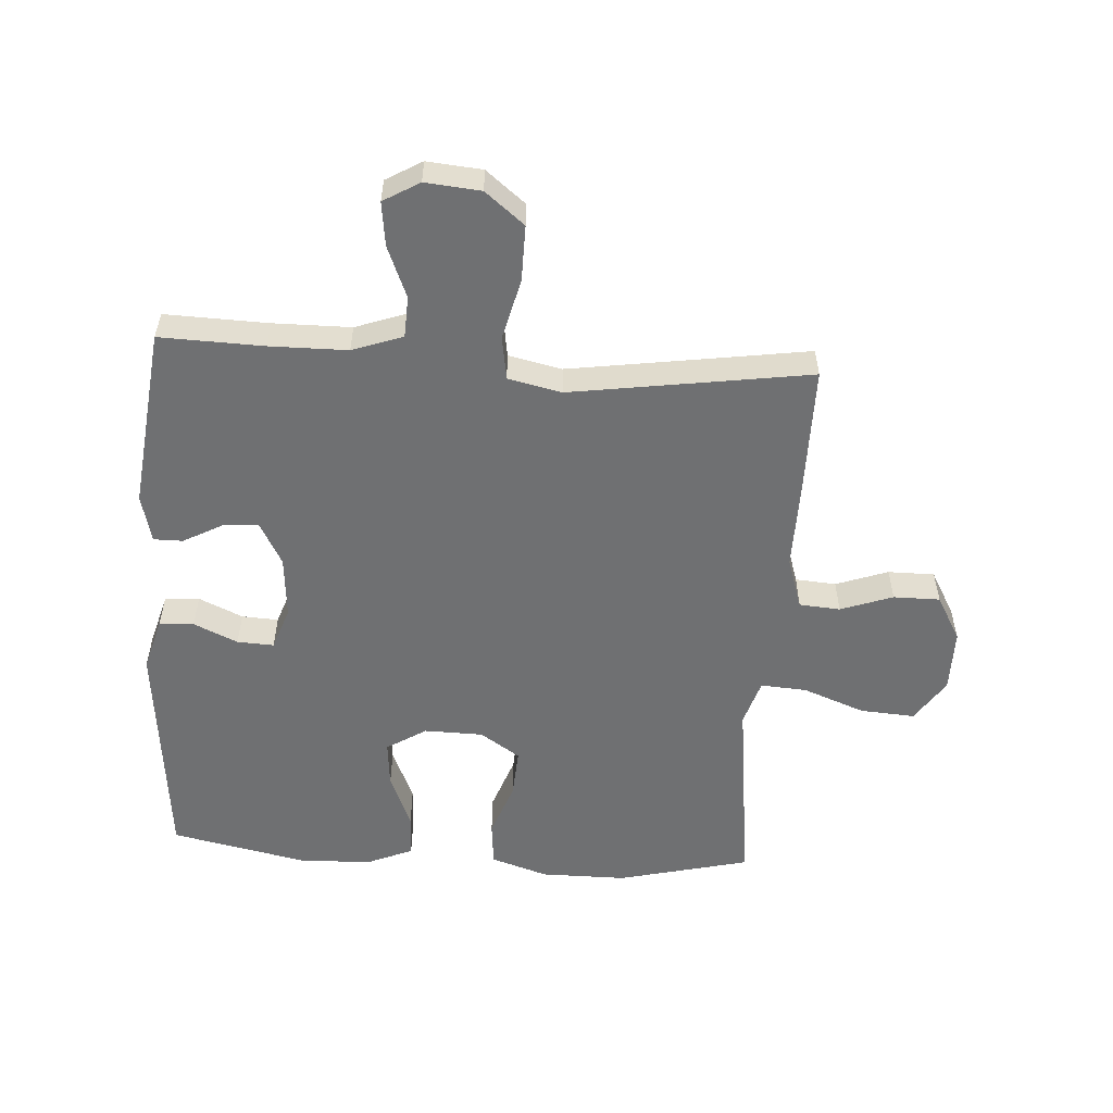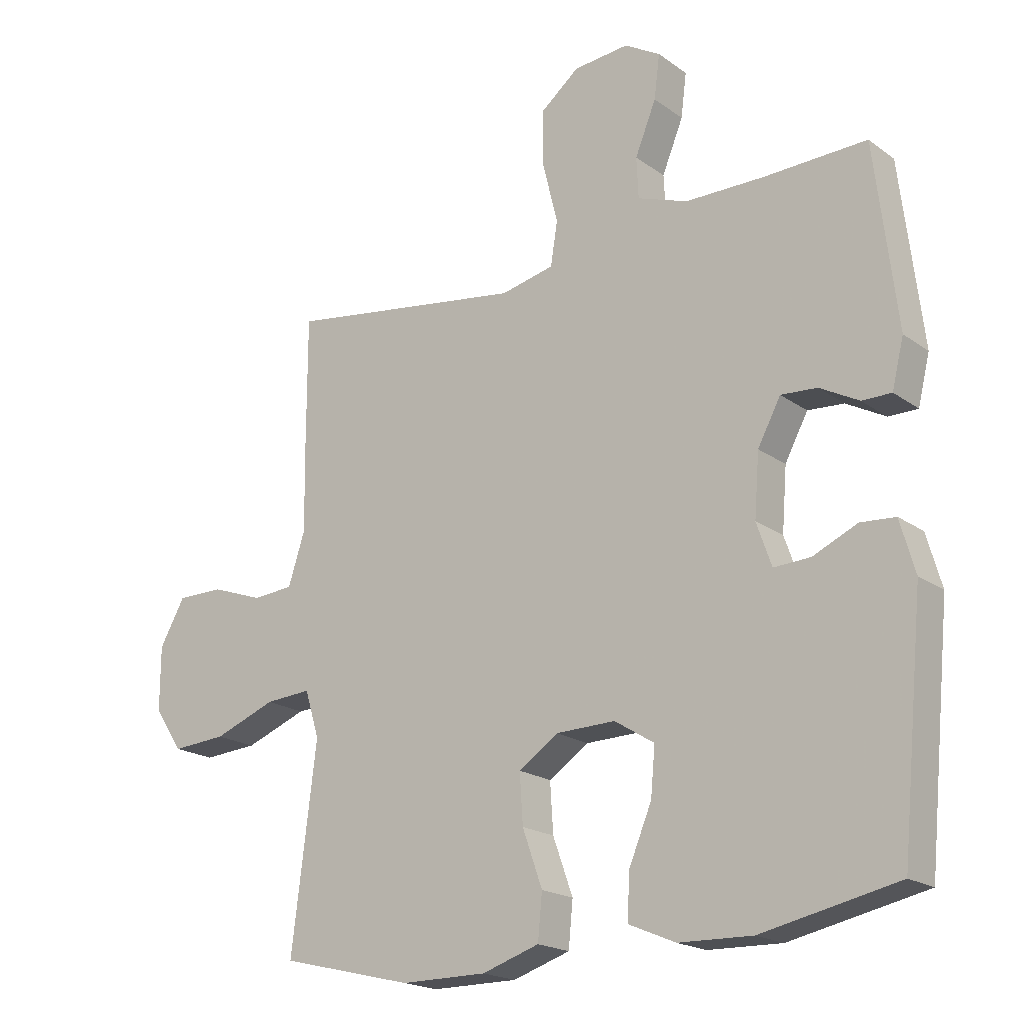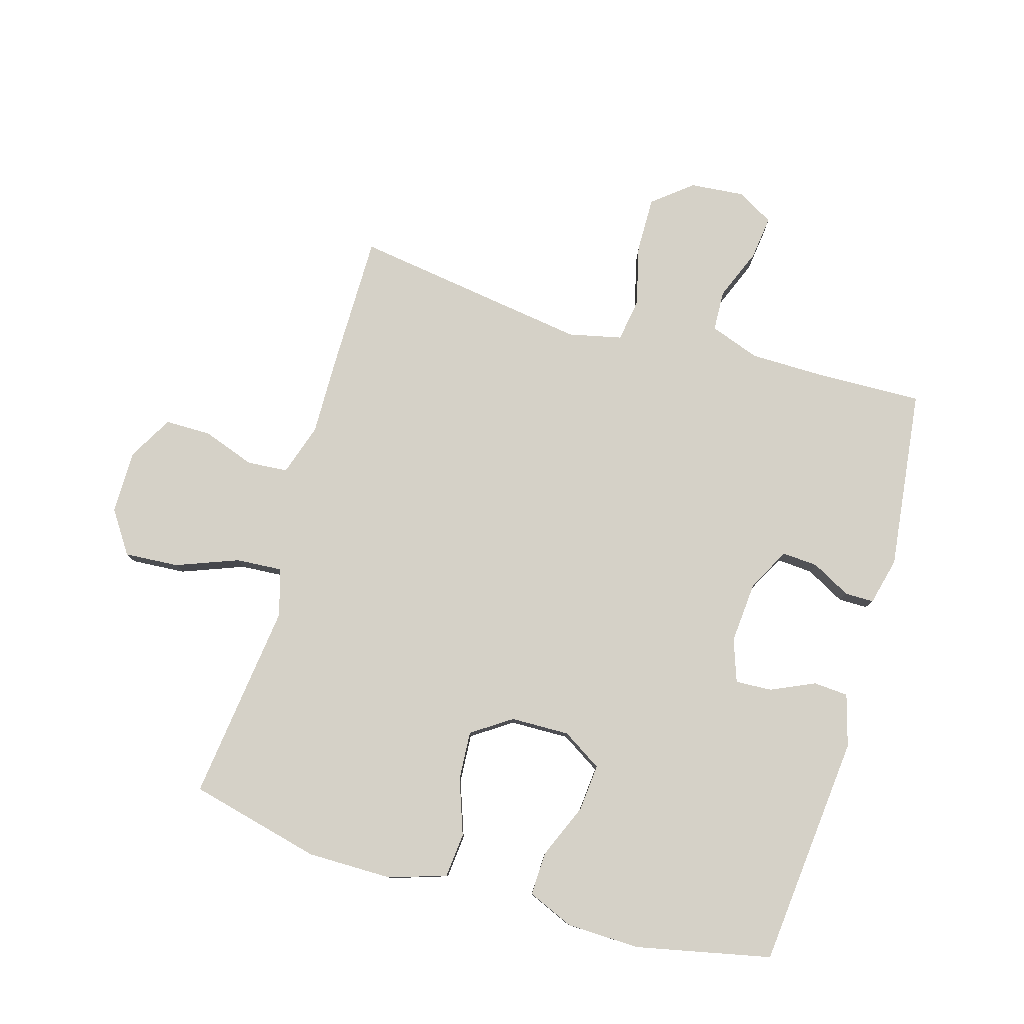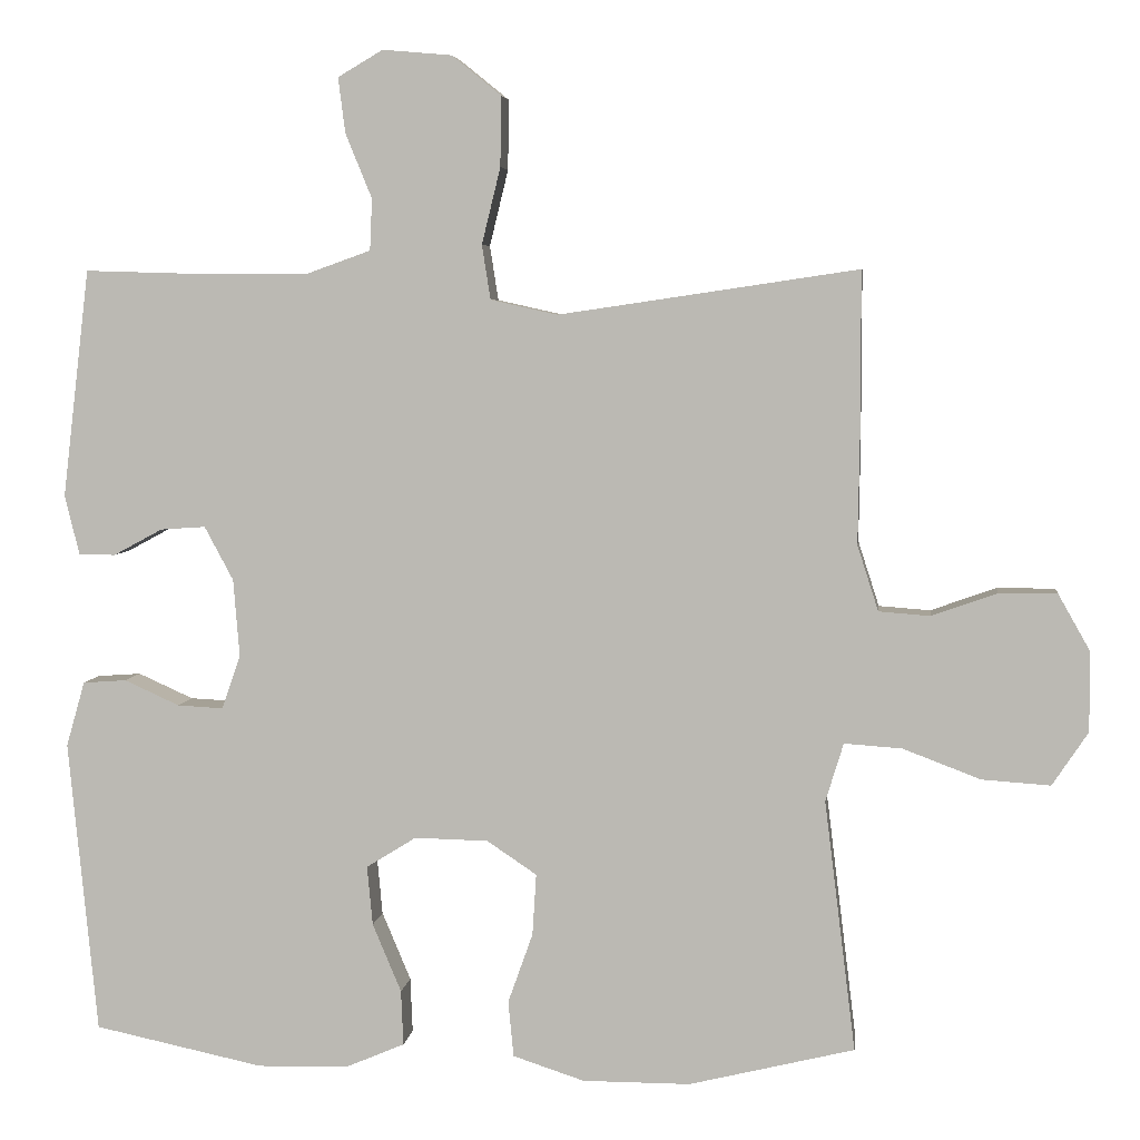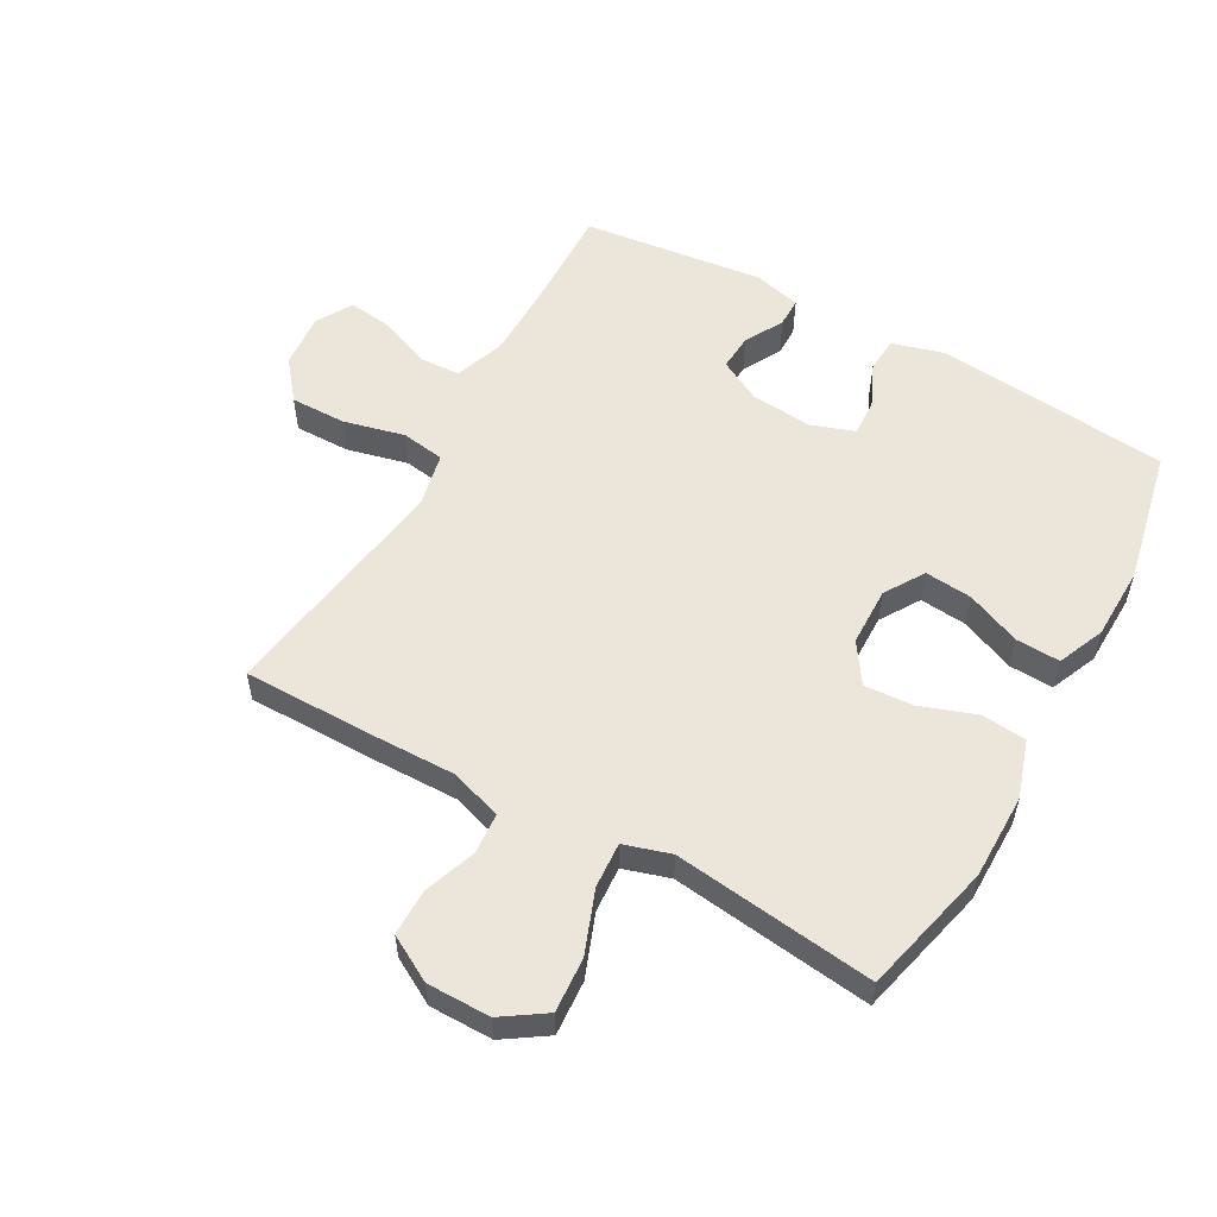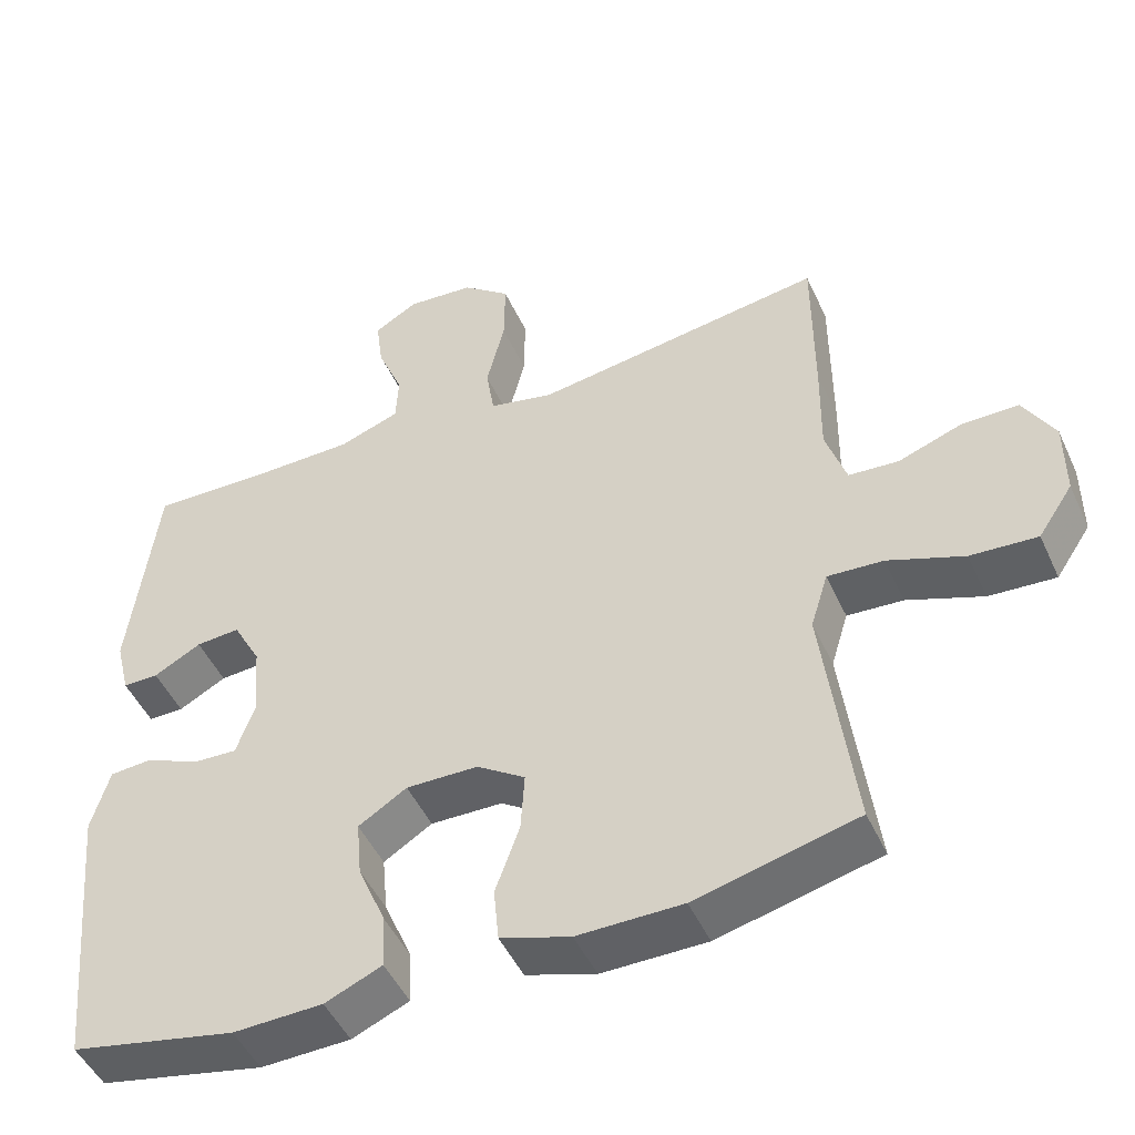
<metadata>
{"format":"obj","ext":"obj","renderer":"f3d","projection":"perspective","resolution":1024,"background":"white","views":[{"elev":-54.8,"azim":-3.7,"up":"+Y"},{"elev":-19.4,"azim":-142.8,"up":"+Z"},{"elev":79.1,"azim":-163.8,"up":"+Y"},{"elev":5.1,"azim":6.8,"up":"+Z"},{"elev":55.4,"azim":119.2,"up":"+Y"},{"elev":-48.4,"azim":24.0,"up":"+Z"}]}
</metadata>
<code>
v -0.5 0.07 -0.5
v -0.537 0.07 -0.123
v -0.513 0.07 -0.039
v -0.457 0.07 -0.035
v -0.386 0.07 -0.067
v -0.327 0.07 -0.07
v -0.303 0.07 -0.001
v -0.311 0.07 0.099
v -0.348 0.07 0.168
v -0.406 0.07 0.164
v -0.469 0.07 0.13
v -0.516 0.07 0.13
v -0.535 0.07 0.207
v -0.5 0.07 0.5
v -0.333 0.07 0.495
v -0.208 0.07 0.496
v -0.127 0.07 0.525
v -0.124 0.07 0.591
v -0.158 0.07 0.674
v -0.167 0.07 0.745
v -0.109 0.07 0.779
v -0.02 0.07 0.771
v 0.043 0.07 0.72
v 0.042 0.07 0.63
v 0.018 0.07 0.532
v 0.029 0.07 0.462
v 0.115 0.07 0.443
v 0.244 0.07 0.462
v 0.5 0.07 0.5
v 0.5 0.07 0.281
v 0.498 0.07 0.152
v 0.525 0.07 0.068
v 0.591 0.07 0.063
v 0.675 0.07 0.093
v 0.75 0.07 0.093
v 0.791 0.07 0.02
v 0.791 0.07 -0.082
v 0.745 0.07 -0.151
v 0.657 0.07 -0.145
v 0.557 0.07 -0.107
v 0.483 0.07 -0.102
v 0.46 0.07 -0.177
v 0.475 0.07 -0.298
v 0.5 0.07 -0.5
v 0.287 0.07 -0.552
v 0.149 0.07 -0.552
v 0.057 0.07 -0.522
v 0.05 0.07 -0.45
v 0.082 0.07 -0.36
v 0.087 0.07 -0.281
v 0.023 0.07 -0.238
v -0.072 0.07 -0.236
v -0.136 0.07 -0.276
v -0.129 0.07 -0.352
v -0.092 0.07 -0.44
v -0.089 0.07 -0.511
v -0.164 0.07 -0.543
v -0.282 0.07 -0.546
v -0.5 0 -0.5
v -0.537 0 -0.123
v -0.513 0 -0.039
v -0.457 0 -0.035
v -0.386 0 -0.067
v -0.327 0 -0.07
v -0.303 0 -0.001
v -0.311 0 0.099
v -0.348 0 0.168
v -0.406 0 0.164
v -0.469 0 0.13
v -0.516 0 0.13
v -0.535 0 0.207
v -0.5 0 0.5
v -0.333 0 0.495
v -0.208 0 0.496
v -0.127 0 0.525
v -0.124 0 0.591
v -0.158 0 0.674
v -0.167 0 0.745
v -0.109 0 0.779
v -0.02 0 0.771
v 0.043 0 0.72
v 0.042 0 0.63
v 0.018 0 0.532
v 0.029 0 0.462
v 0.115 0 0.443
v 0.244 0 0.462
v 0.5 0 0.5
v 0.5 0 0.281
v 0.498 0 0.152
v 0.525 0 0.068
v 0.591 0 0.063
v 0.675 0 0.093
v 0.75 0 0.093
v 0.791 0 0.02
v 0.791 0 -0.082
v 0.745 0 -0.151
v 0.657 0 -0.145
v 0.557 0 -0.107
v 0.483 0 -0.102
v 0.46 0 -0.177
v 0.475 0 -0.298
v 0.5 0 -0.5
v 0.287 0 -0.552
v 0.149 0 -0.552
v 0.057 0 -0.522
v 0.05 0 -0.45
v 0.082 0 -0.36
v 0.087 0 -0.281
v 0.023 0 -0.238
v -0.072 0 -0.236
v -0.136 0 -0.276
v -0.129 0 -0.352
v -0.092 0 -0.44
v -0.089 0 -0.511
v -0.164 0 -0.543
v -0.282 0 -0.546
f 3 4 5
f 2 3 5
f 1 2 5
f 58 1 5
f 57 58 5
f 56 57 5
f 55 56 5
f 54 55 5
f 53 54 5 6
f 52 53 6 7
f 51 52 7 8
f 50 51 8 9
f 47 48 49
f 46 47 49
f 45 46 49
f 44 45 49
f 43 44 49
f 42 43 49
f 41 42 49 50
f 38 39 40
f 37 38 40
f 36 37 40
f 35 36 40
f 34 35 40
f 33 34 40
f 32 33 40 41
f 41 50 9
f 32 41 9
f 31 32 9
f 30 31 9
f 29 30 9
f 28 29 9
f 23 24 25
f 22 23 25
f 21 22 25
f 20 21 25
f 19 20 25
f 18 19 25
f 17 18 25 26
f 16 17 26
f 15 16 26 27
f 13 14 15
f 12 13 15
f 11 12 15
f 10 11 15
f 27 28 9 10
f 10 15 27
f 63 62 61
f 63 61 60
f 63 60 59
f 63 59 116
f 63 116 115
f 63 115 114
f 63 114 113
f 63 113 112
f 64 63 112 111
f 65 64 111 110
f 66 65 110 109
f 67 66 109 108
f 107 106 105
f 107 105 104
f 107 104 103
f 107 103 102
f 107 102 101
f 107 101 100
f 108 107 100 99
f 98 97 96
f 98 96 95
f 98 95 94
f 98 94 93
f 98 93 92
f 98 92 91
f 99 98 91 90
f 67 108 99
f 67 99 90
f 67 90 89
f 67 89 88
f 67 88 87
f 67 87 86
f 83 82 81
f 83 81 80
f 83 80 79
f 83 79 78
f 83 78 77
f 83 77 76
f 84 83 76 75
f 84 75 74
f 85 84 74 73
f 73 72 71
f 73 71 70
f 73 70 69
f 73 69 68
f 68 67 86 85
f 85 73 68
f 1 59 60 2
f 2 60 61 3
f 3 61 62 4
f 4 62 63 5
f 5 63 64 6
f 6 64 65 7
f 7 65 66 8
f 8 66 67 9
f 9 67 68 10
f 10 68 69 11
f 11 69 70 12
f 12 70 71 13
f 13 71 72 14
f 14 72 73 15
f 15 73 74 16
f 16 74 75 17
f 17 75 76 18
f 18 76 77 19
f 19 77 78 20
f 20 78 79 21
f 21 79 80 22
f 22 80 81 23
f 23 81 82 24
f 24 82 83 25
f 25 83 84 26
f 26 84 85 27
f 27 85 86 28
f 28 86 87 29
f 29 87 88 30
f 30 88 89 31
f 31 89 90 32
f 32 90 91 33
f 33 91 92 34
f 34 92 93 35
f 35 93 94 36
f 36 94 95 37
f 37 95 96 38
f 38 96 97 39
f 39 97 98 40
f 40 98 99 41
f 41 99 100 42
f 42 100 101 43
f 43 101 102 44
f 44 102 103 45
f 45 103 104 46
f 46 104 105 47
f 47 105 106 48
f 48 106 107 49
f 49 107 108 50
f 50 108 109 51
f 51 109 110 52
f 52 110 111 53
f 53 111 112 54
f 54 112 113 55
f 55 113 114 56
f 56 114 115 57
f 57 115 116 58
f 58 116 59 1

</code>
